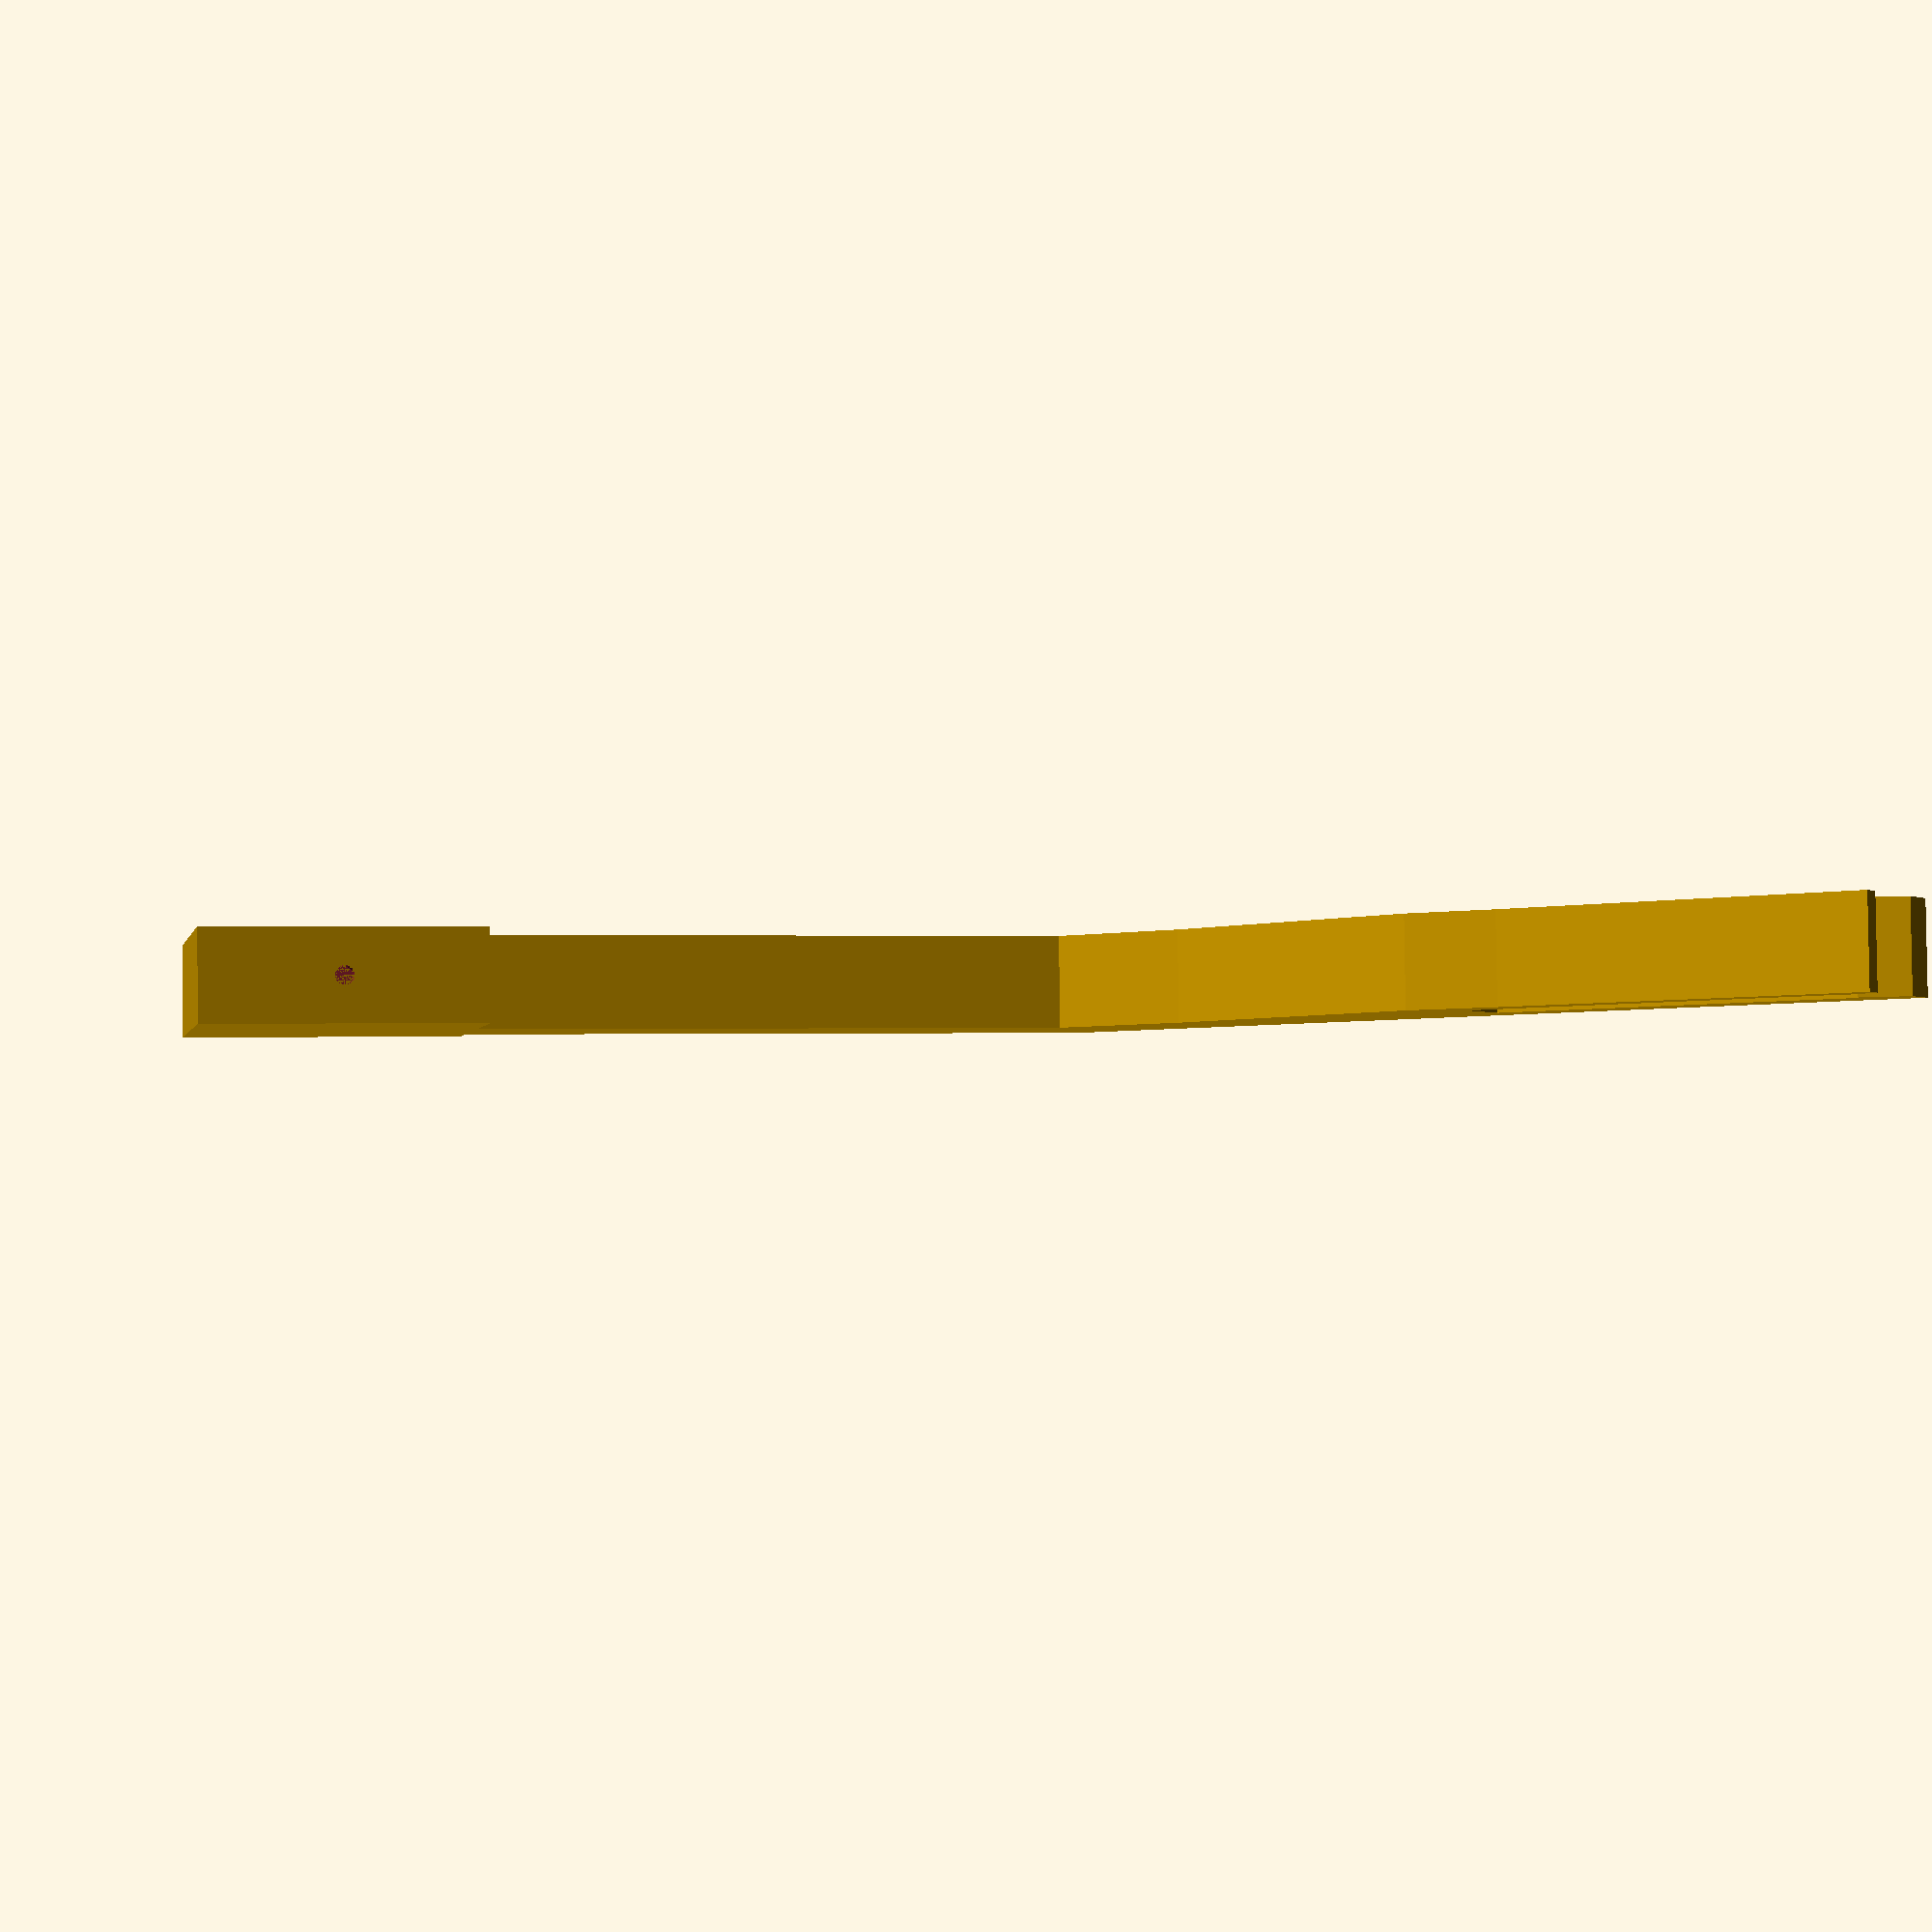
<openscad>
// Filament guide with builtin room for something to clean the filament with

// Arm with 10 mm width, centered on z, and rotated such that z is up, and x and y matches the bed. I hope.
rotate([0,-90,0] ){
	linear_extrude( height=10, center = true ) {	
		union () {
			// Thingy to go on the top of the printer
			polygon(points=[[0,8], [5,6], [5,7], [45.5,7], 
                               [45.5,0], 
                               [5,0],[5,1],[0,-1],
//								 [0,0], 
                        [0,-3], [40,-4], [50,-5], 
			                [80,0],[100,0], [100,12], [0,12]]);
				
			// Arm to hold the cup
			translate([91.5,3.5,0]) {
				rotate( [0,0,-45] ) {
				   square([70, 12] );
				}
			}
		}
	}
}

// Cup placement
translate([0,-54,152] ) {
	rotate( [-45, 0, 0 ] ) {
		// Actual cup.
		difference() {
			cube( size=[10,30,30], center = true );
		   // Hollow.
			translate ([0,0,1] ){ 
				cube( size=[6, 26, 28 ], center = true );
			}
			// Hole for filament
	      translate ([0,0,-14]) {
				cylinder( h=2, r=1, center = true, $fn=100 );
       	}
		}
	}
}
</openscad>
<views>
elev=4.5 azim=271.3 roll=123.0 proj=p view=wireframe
</views>
